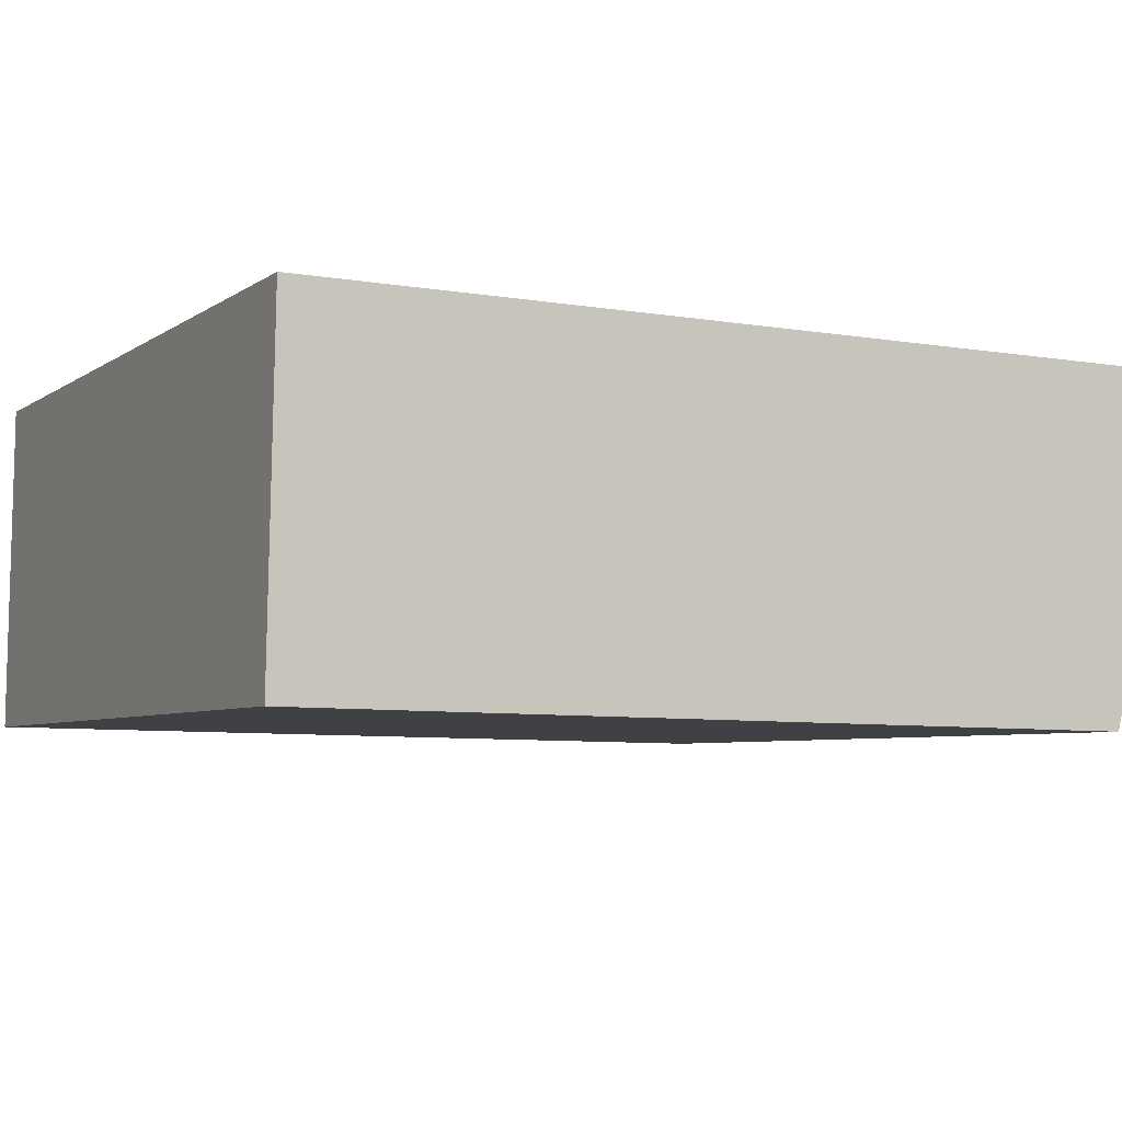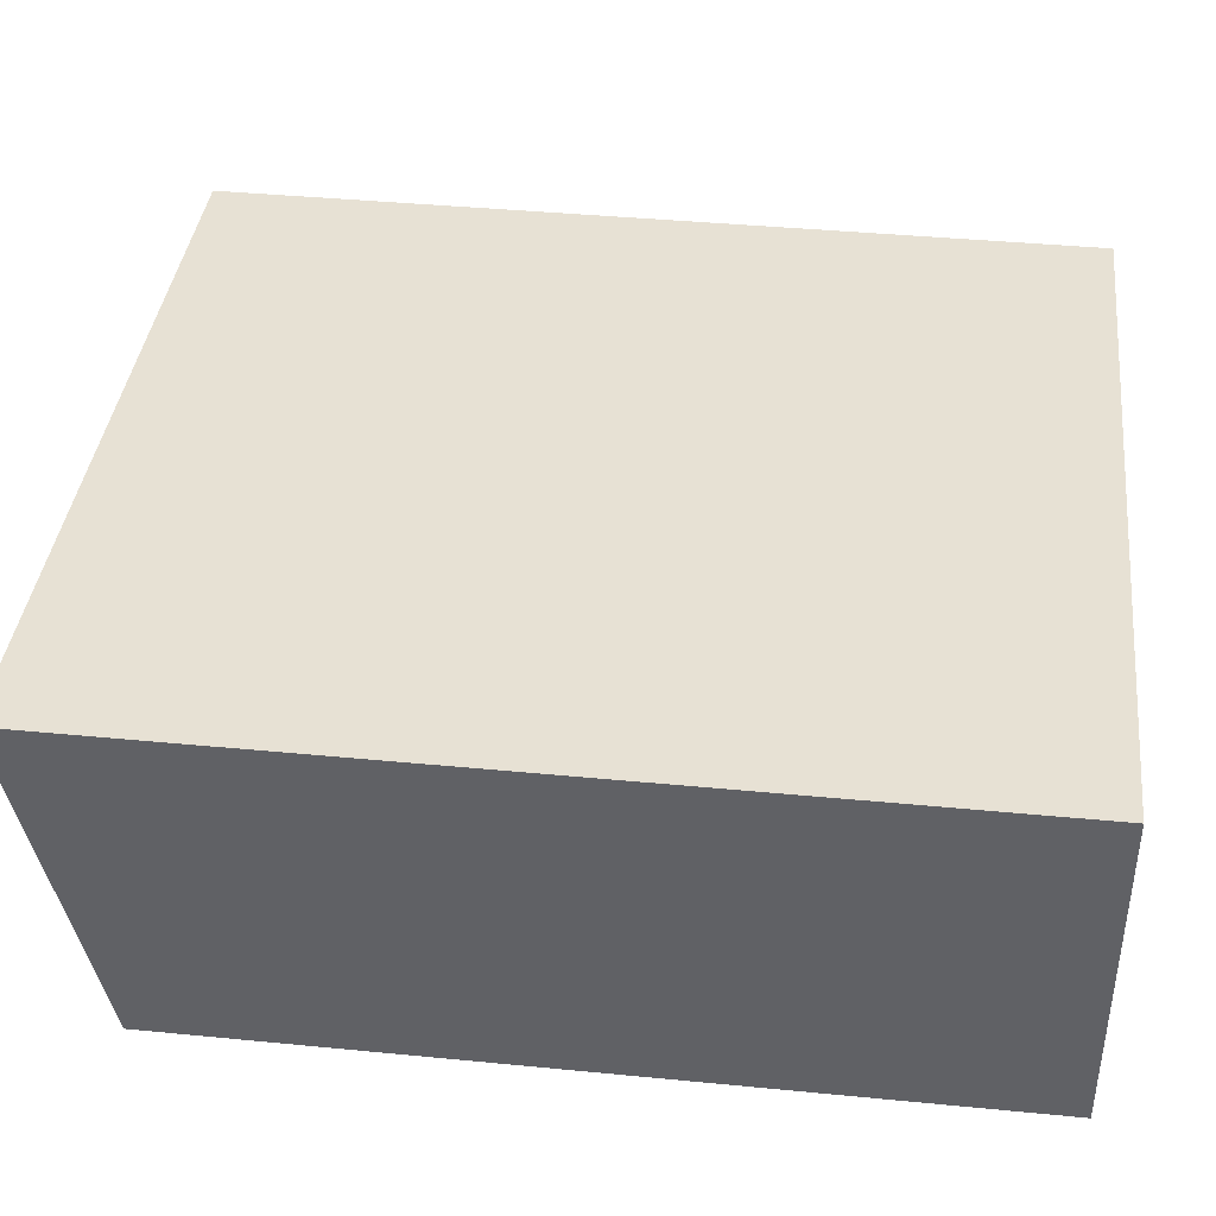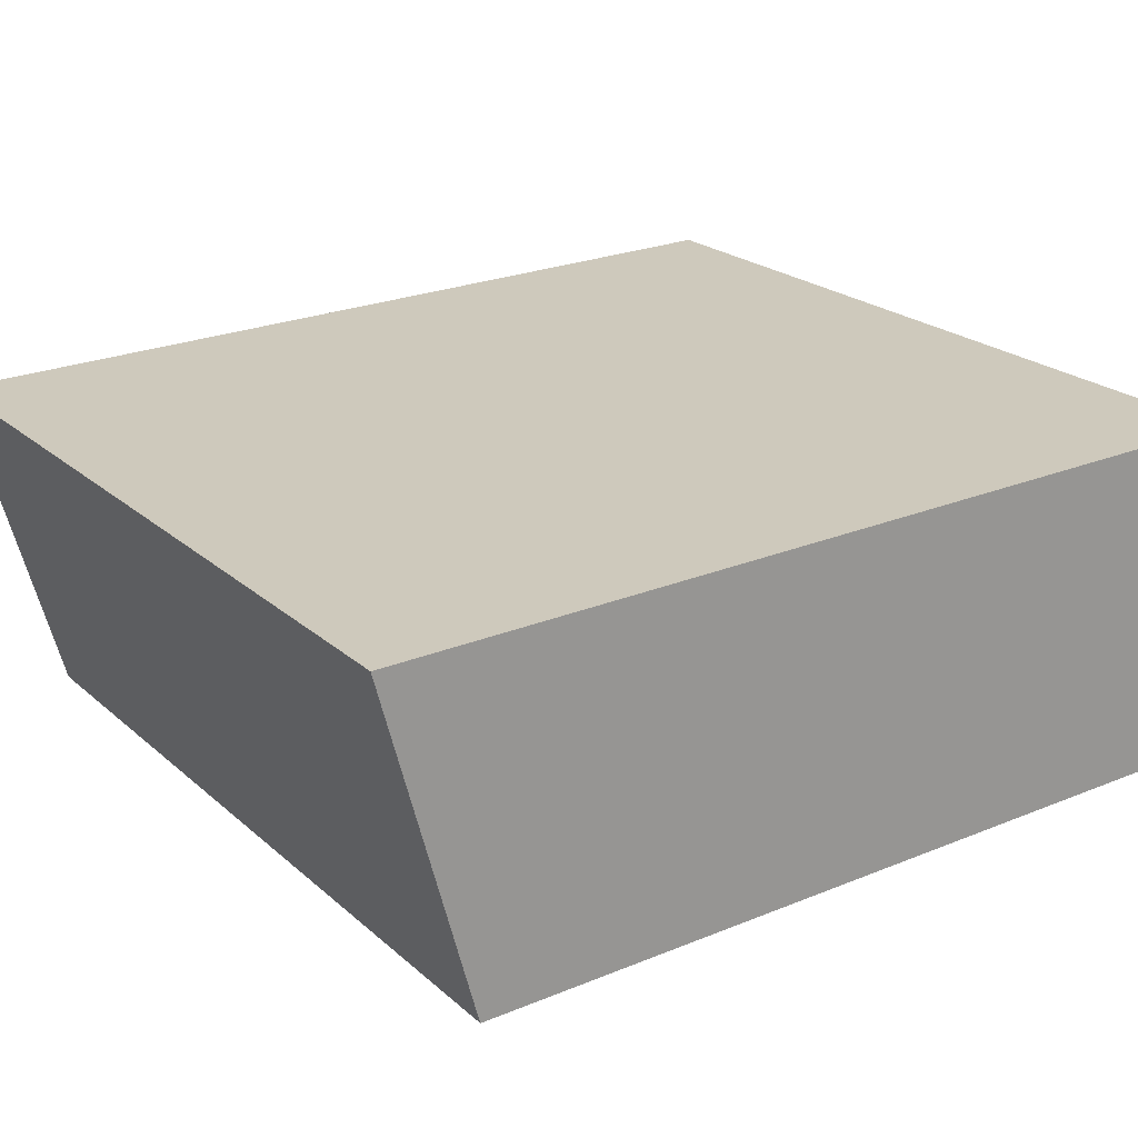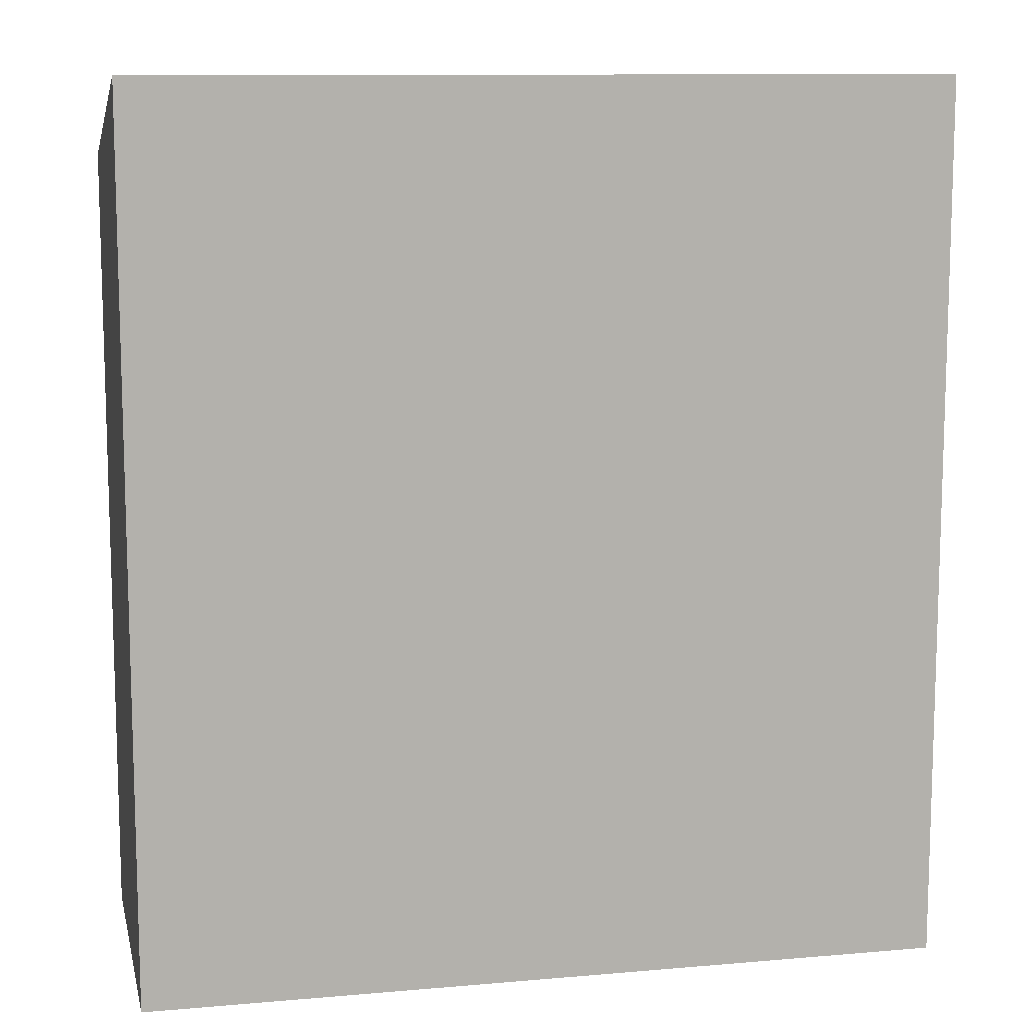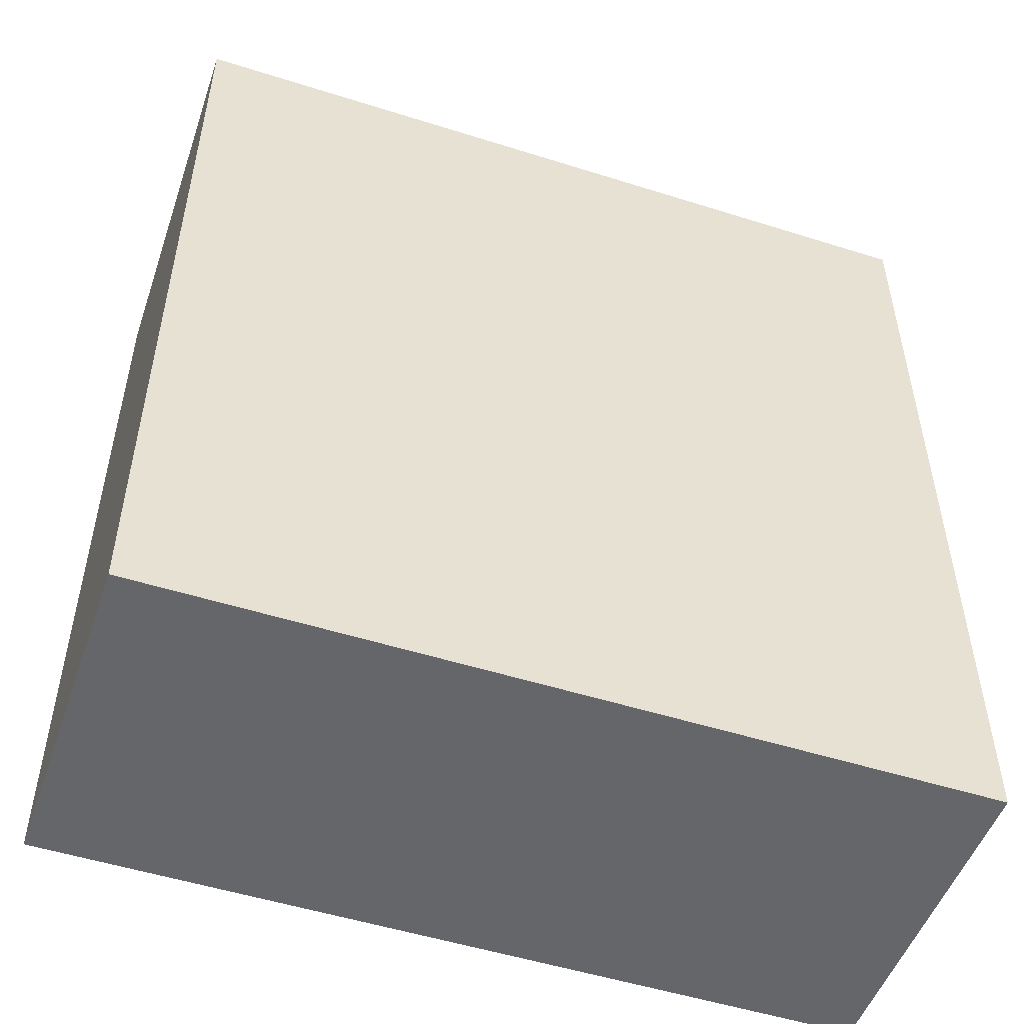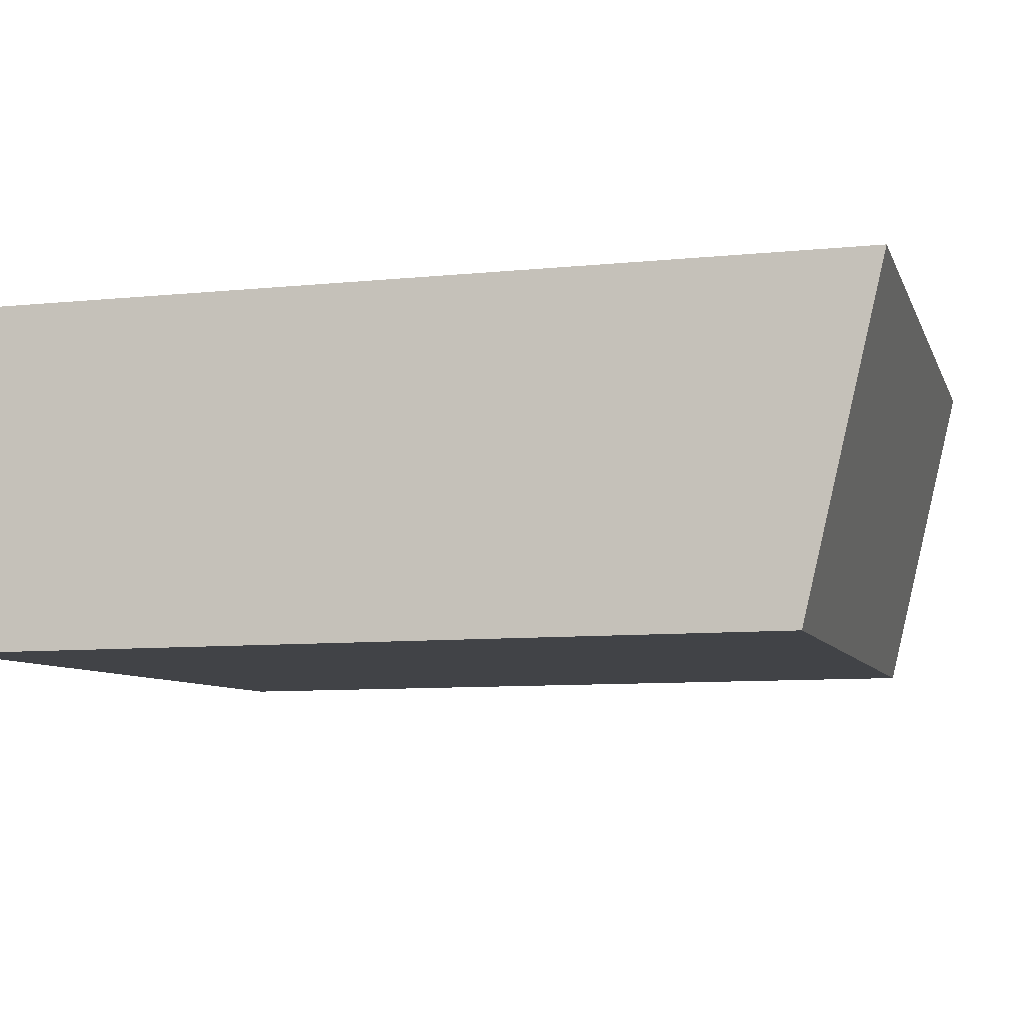
<metadata>
{"format":"obj","ext":"obj","renderer":"f3d","projection":"perspective","resolution":1024,"background":"white","views":[{"elev":-7.0,"azim":63.6,"up":"+Z"},{"elev":41.1,"azim":-83.3,"up":"+Z"},{"elev":24.2,"azim":-124.2,"up":"+Z"},{"elev":10.7,"azim":-10.5,"up":"+Y"},{"elev":-51.7,"azim":-17.2,"up":"+Y"},{"elev":-9.0,"azim":105.0,"up":"+Z"}]}
</metadata>
<code>
v  7.858 7.91 -0.236
v  0.111 8.713 3.248
v  7.995 8.713 3.011
v  0 7.91 4.843e-16
v  7.995 -1.844e-16 3.011
v  7.858 1.445e-17 -0.236
v  0 0 0
v  0.111 -1.989e-16 3.248
g defaultobject
f 1 2 3
f 2 1 4
f 5 1 3
f 1 5 6
f 6 4 1
f 4 6 7
f 4 8 2
f 8 4 7
f 8 3 2
f 3 8 5
f 8 6 5
f 6 8 7

</code>
